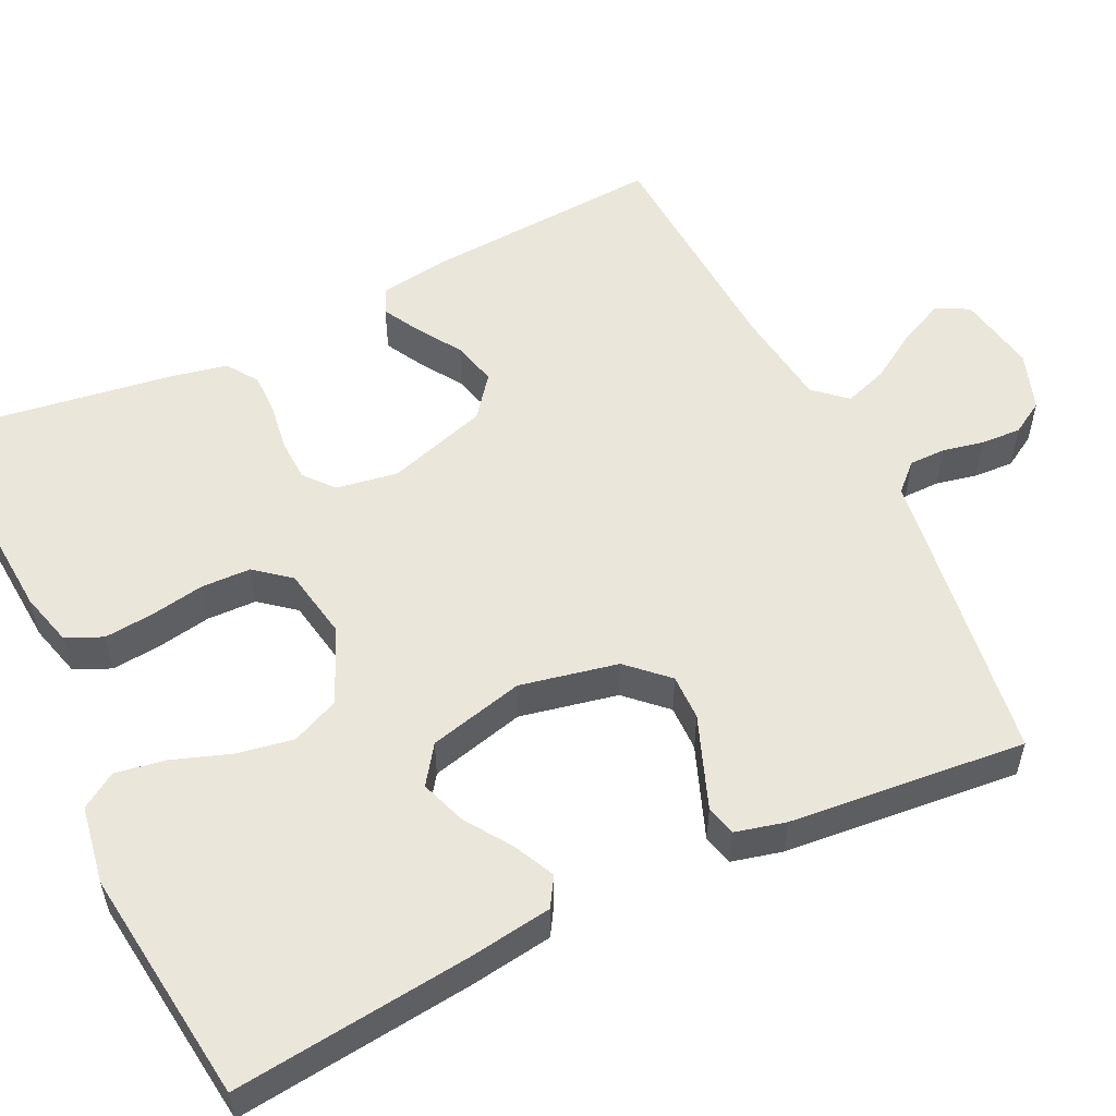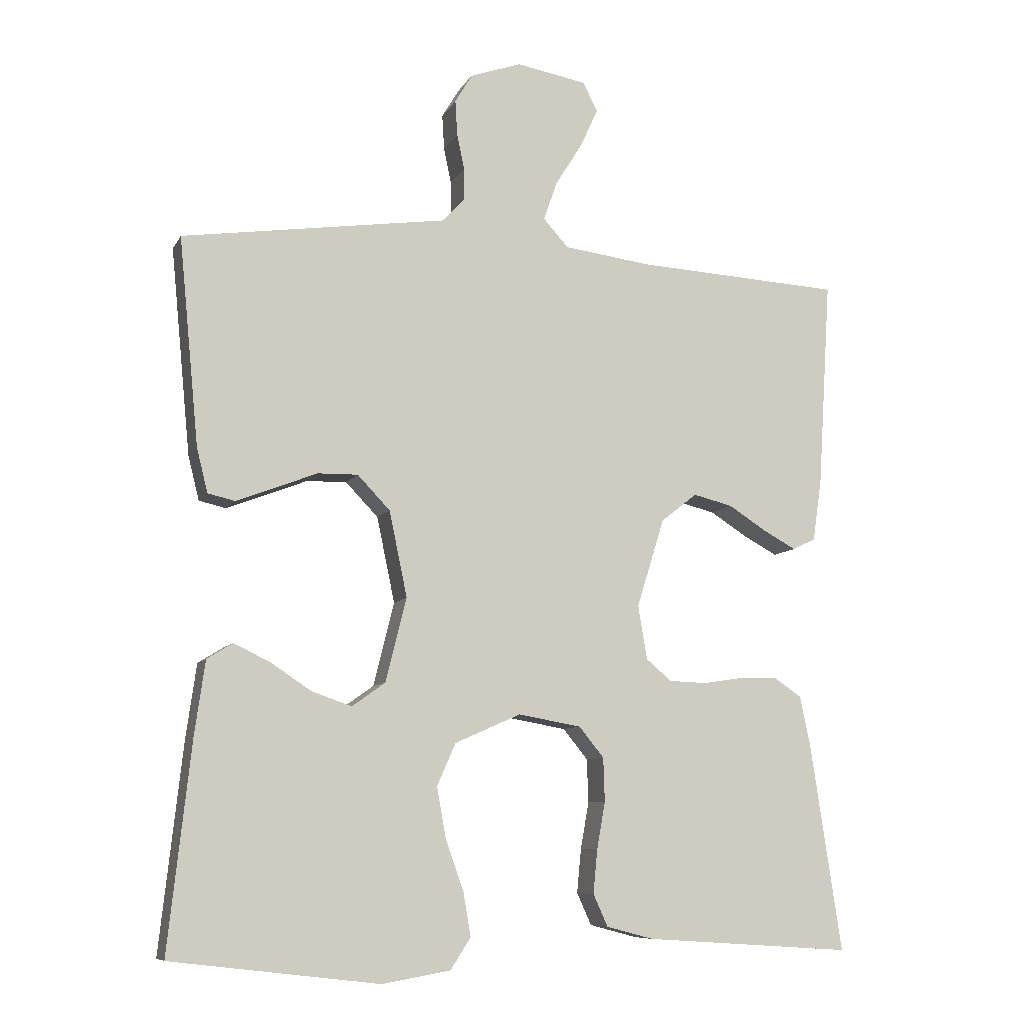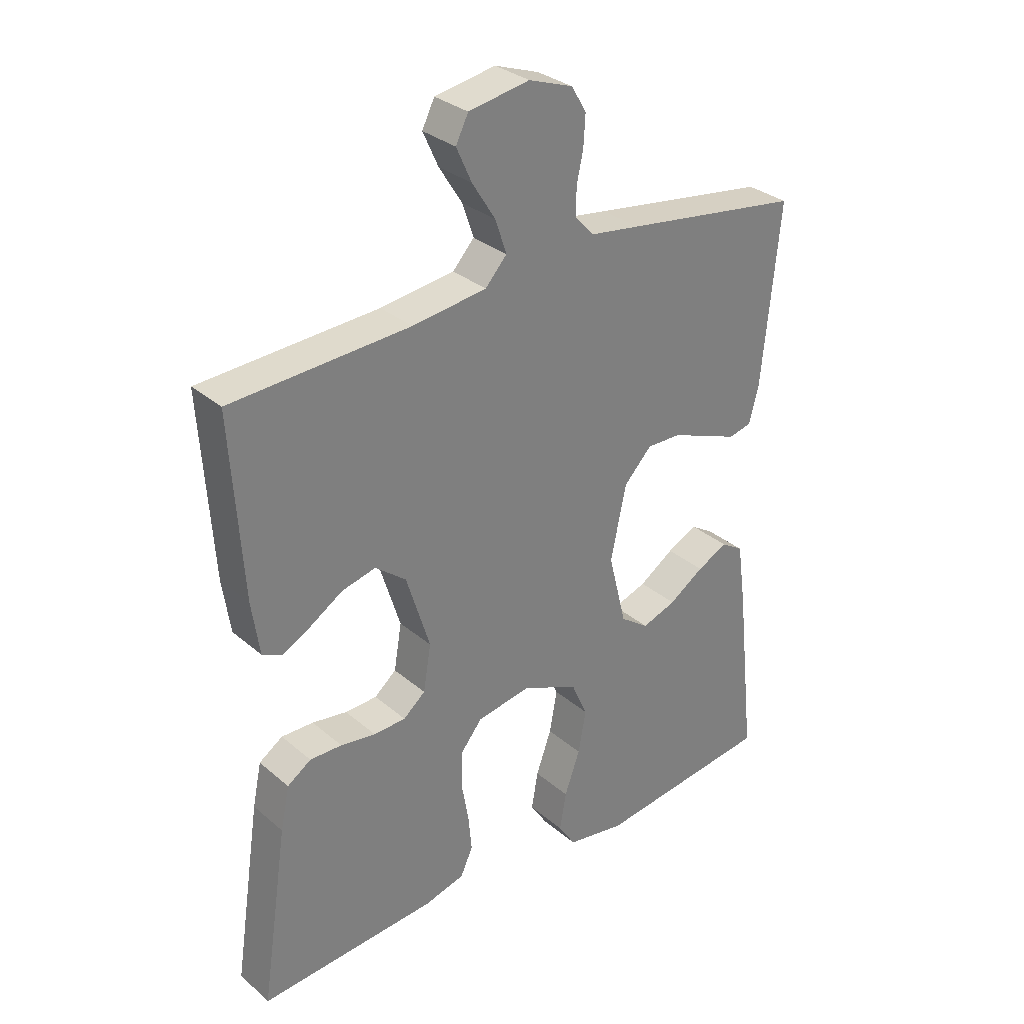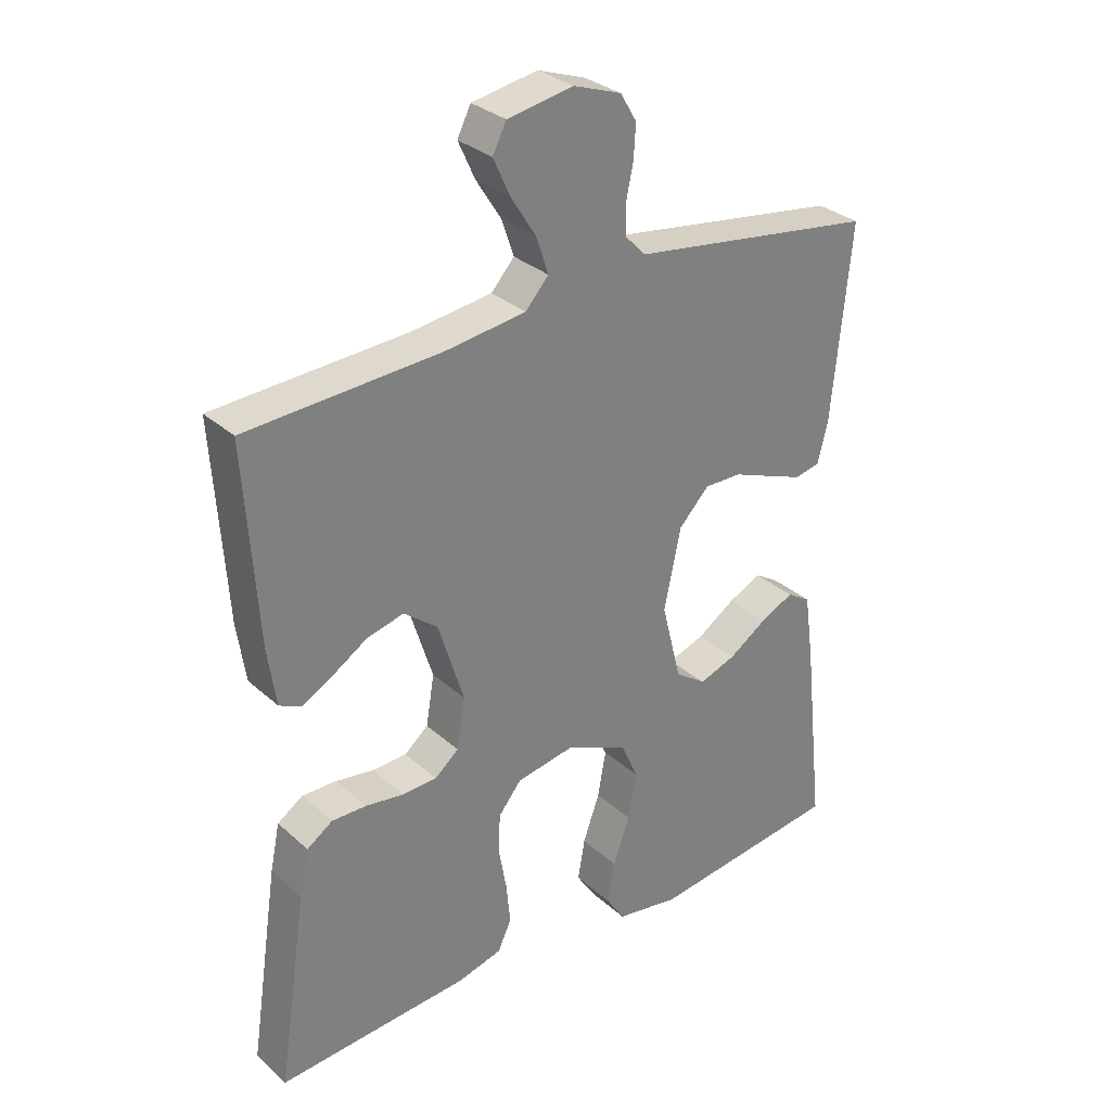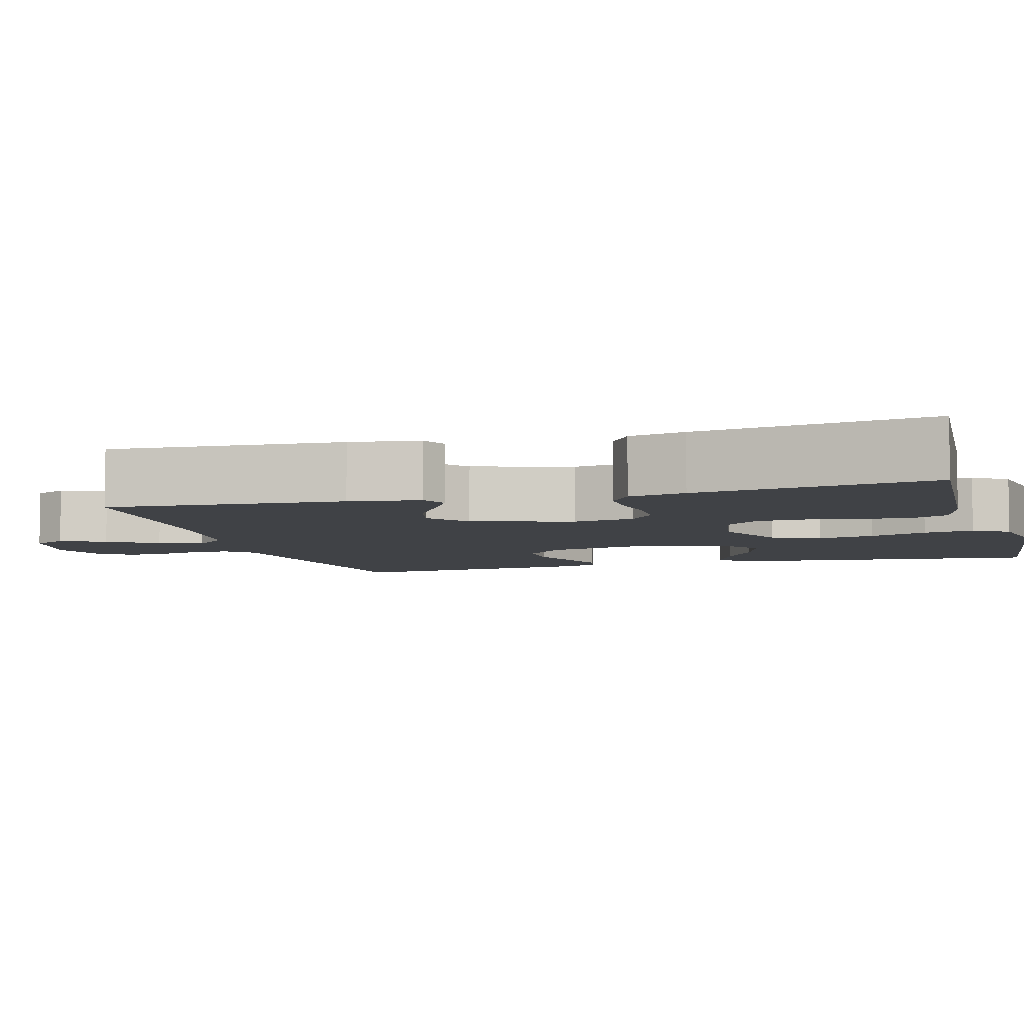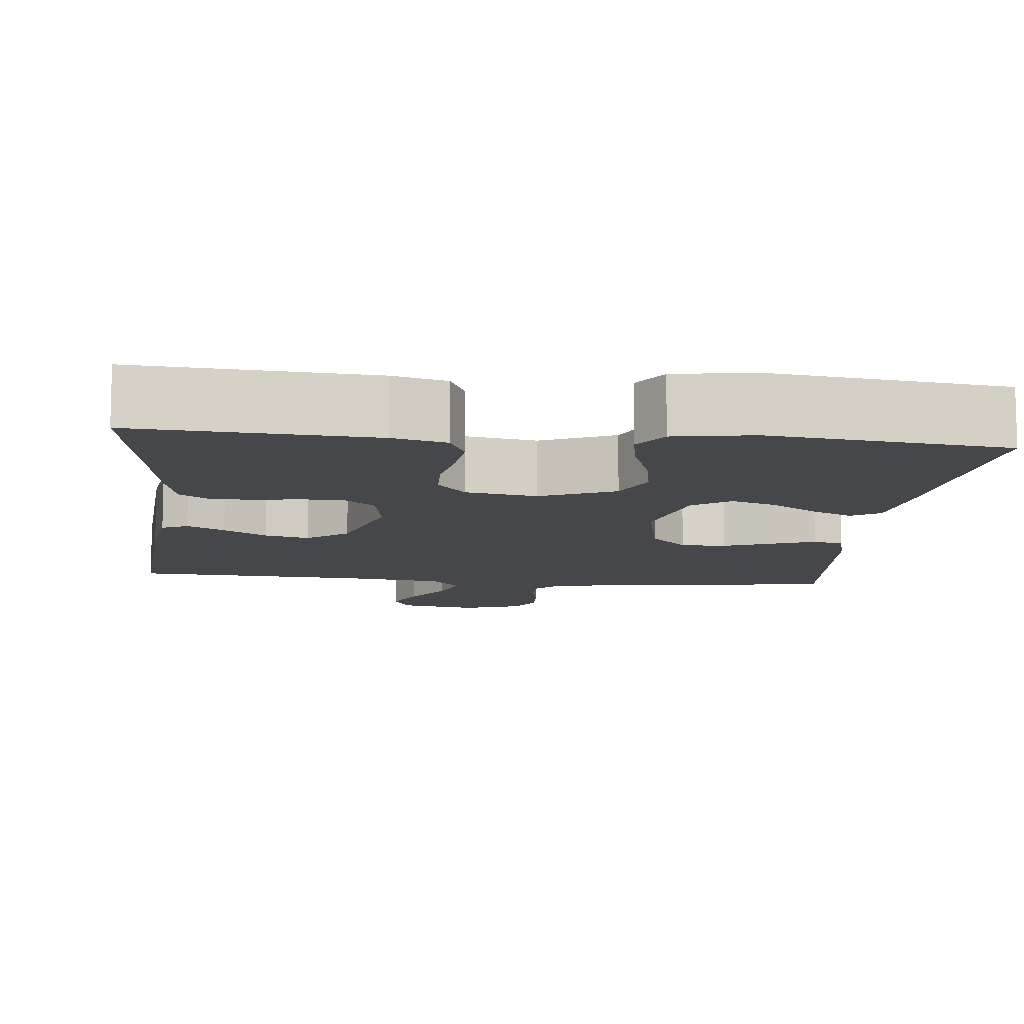
<metadata>
{"format":"obj","ext":"obj","renderer":"f3d","projection":"perspective","resolution":1024,"background":"white","views":[{"elev":54.7,"azim":-115.9,"up":"+Y"},{"elev":-8.5,"azim":-17.8,"up":"+Z"},{"elev":31.3,"azim":140.1,"up":"+Z"},{"elev":31.0,"azim":141.4,"up":"+Z"},{"elev":-6.1,"azim":105.9,"up":"+Y"},{"elev":-10.5,"azim":174.0,"up":"+Y"}]}
</metadata>
<code>
v 0.5 0.07 -0.5
v 0.2 0.07 -0.48
v 0.132 0.07 -0.462
v 0.111 0.07 -0.416
v 0.117 0.07 -0.353
v 0.129 0.07 -0.285
v 0.127 0.07 -0.222
v 0.091 0.07 -0.178
v 0 0.07 -0.162
v -0.095 0.07 -0.204
v -0.122 0.07 -0.265
v -0.109 0.07 -0.337
v -0.083 0.07 -0.41
v -0.072 0.07 -0.474
v -0.101 0.07 -0.519
v -0.2 0.07 -0.536
v -0.5 0.07 -0.5
v -0.467 0.07 -0.2
v -0.452 0.07 -0.094
v -0.415 0.07 -0.071
v -0.363 0.07 -0.096
v -0.304 0.07 -0.135
v -0.246 0.07 -0.155
v -0.198 0.07 -0.121
v -0.168 0.07 0
v -0.194 0.07 0.124
v -0.241 0.07 0.173
v -0.299 0.07 0.172
v -0.361 0.07 0.148
v -0.416 0.07 0.127
v -0.455 0.07 0.136
v -0.471 0.07 0.2
v -0.5 0.07 0.5
v -0.2 0.07 0.544
v -0.117 0.07 0.556
v -0.085 0.07 0.59
v -0.085 0.07 0.636
v -0.096 0.07 0.688
v -0.099 0.07 0.739
v -0.074 0.07 0.781
v 0 0.07 0.807
v 0.102 0.07 0.789
v 0.123 0.07 0.747
v 0.097 0.07 0.69
v 0.058 0.07 0.628
v 0.039 0.07 0.572
v 0.075 0.07 0.532
v 0.2 0.07 0.516
v 0.5 0.07 0.5
v 0.481 0.07 0.2
v 0.468 0.07 0.11
v 0.435 0.07 0.094
v 0.387 0.07 0.12
v 0.332 0.07 0.155
v 0.275 0.07 0.169
v 0.223 0.07 0.128
v 0.183 0.07 0
v 0.196 0.07 -0.078
v 0.233 0.07 -0.109
v 0.287 0.07 -0.111
v 0.346 0.07 -0.102
v 0.4 0.07 -0.101
v 0.44 0.07 -0.128
v 0.455 0.07 -0.2
v 0.5 0 -0.5
v 0.2 0 -0.48
v 0.132 0 -0.462
v 0.111 0 -0.416
v 0.117 0 -0.353
v 0.129 0 -0.285
v 0.127 0 -0.222
v 0.091 0 -0.178
v 0 0 -0.162
v -0.095 0 -0.204
v -0.122 0 -0.265
v -0.109 0 -0.337
v -0.083 0 -0.41
v -0.072 0 -0.474
v -0.101 0 -0.519
v -0.2 0 -0.536
v -0.5 0 -0.5
v -0.467 0 -0.2
v -0.452 0 -0.094
v -0.415 0 -0.071
v -0.363 0 -0.096
v -0.304 0 -0.135
v -0.246 0 -0.155
v -0.198 0 -0.121
v -0.168 0 0
v -0.194 0 0.124
v -0.241 0 0.173
v -0.299 0 0.172
v -0.361 0 0.148
v -0.416 0 0.127
v -0.455 0 0.136
v -0.471 0 0.2
v -0.5 0 0.5
v -0.2 0 0.544
v -0.117 0 0.556
v -0.085 0 0.59
v -0.085 0 0.636
v -0.096 0 0.688
v -0.099 0 0.739
v -0.074 0 0.781
v 0 0 0.807
v 0.102 0 0.789
v 0.123 0 0.747
v 0.097 0 0.69
v 0.058 0 0.628
v 0.039 0 0.572
v 0.075 0 0.532
v 0.2 0 0.516
v 0.5 0 0.5
v 0.481 0 0.2
v 0.468 0 0.11
v 0.435 0 0.094
v 0.387 0 0.12
v 0.332 0 0.155
v 0.275 0 0.169
v 0.223 0 0.128
v 0.183 0 0
v 0.196 0 -0.078
v 0.233 0 -0.109
v 0.287 0 -0.111
v 0.346 0 -0.102
v 0.4 0 -0.101
v 0.44 0 -0.128
v 0.455 0 -0.2
f 4 5 6
f 3 4 6
f 2 3 6
f 1 2 6
f 64 1 6
f 63 64 6
f 62 63 6
f 61 62 6
f 60 61 6
f 59 60 6 7
f 58 59 7 8
f 57 58 8 9
f 56 57 9 10
f 52 53 54
f 51 52 54
f 50 51 54
f 49 50 54
f 48 49 54
f 47 48 54 55
f 46 47 55 56
f 43 44 45
f 42 43 45
f 41 42 45
f 40 41 45
f 39 40 45
f 38 39 45
f 37 38 45
f 36 37 45 46
f 46 56 10
f 36 46 10
f 35 36 10
f 33 34 35
f 32 33 35
f 31 32 35
f 30 31 35
f 29 30 35
f 28 29 35
f 20 21 22
f 19 20 22
f 18 19 22
f 17 18 22
f 16 17 22
f 15 16 22
f 14 15 22
f 13 14 22
f 12 13 22
f 11 12 22 23
f 10 11 23 24
f 27 28 35
f 26 27 35
f 25 26 35 10
f 10 24 25
f 70 69 68
f 70 68 67
f 70 67 66
f 70 66 65
f 70 65 128
f 70 128 127
f 70 127 126
f 70 126 125
f 70 125 124
f 71 70 124 123
f 72 71 123 122
f 73 72 122 121
f 74 73 121 120
f 118 117 116
f 118 116 115
f 118 115 114
f 118 114 113
f 118 113 112
f 119 118 112 111
f 120 119 111 110
f 109 108 107
f 109 107 106
f 109 106 105
f 109 105 104
f 109 104 103
f 109 103 102
f 109 102 101
f 110 109 101 100
f 74 120 110
f 74 110 100
f 74 100 99
f 99 98 97
f 99 97 96
f 99 96 95
f 99 95 94
f 99 94 93
f 99 93 92
f 86 85 84
f 86 84 83
f 86 83 82
f 86 82 81
f 86 81 80
f 86 80 79
f 86 79 78
f 86 78 77
f 86 77 76
f 87 86 76 75
f 88 87 75 74
f 99 92 91
f 99 91 90
f 74 99 90 89
f 89 88 74
f 1 65 66 2
f 2 66 67 3
f 3 67 68 4
f 4 68 69 5
f 5 69 70 6
f 6 70 71 7
f 7 71 72 8
f 8 72 73 9
f 9 73 74 10
f 10 74 75 11
f 11 75 76 12
f 12 76 77 13
f 13 77 78 14
f 14 78 79 15
f 15 79 80 16
f 16 80 81 17
f 17 81 82 18
f 18 82 83 19
f 19 83 84 20
f 20 84 85 21
f 21 85 86 22
f 22 86 87 23
f 23 87 88 24
f 24 88 89 25
f 25 89 90 26
f 26 90 91 27
f 27 91 92 28
f 28 92 93 29
f 29 93 94 30
f 30 94 95 31
f 31 95 96 32
f 32 96 97 33
f 33 97 98 34
f 34 98 99 35
f 35 99 100 36
f 36 100 101 37
f 37 101 102 38
f 38 102 103 39
f 39 103 104 40
f 40 104 105 41
f 41 105 106 42
f 42 106 107 43
f 43 107 108 44
f 44 108 109 45
f 45 109 110 46
f 46 110 111 47
f 47 111 112 48
f 48 112 113 49
f 49 113 114 50
f 50 114 115 51
f 51 115 116 52
f 52 116 117 53
f 53 117 118 54
f 54 118 119 55
f 55 119 120 56
f 56 120 121 57
f 57 121 122 58
f 58 122 123 59
f 59 123 124 60
f 60 124 125 61
f 61 125 126 62
f 62 126 127 63
f 63 127 128 64
f 64 128 65 1

</code>
